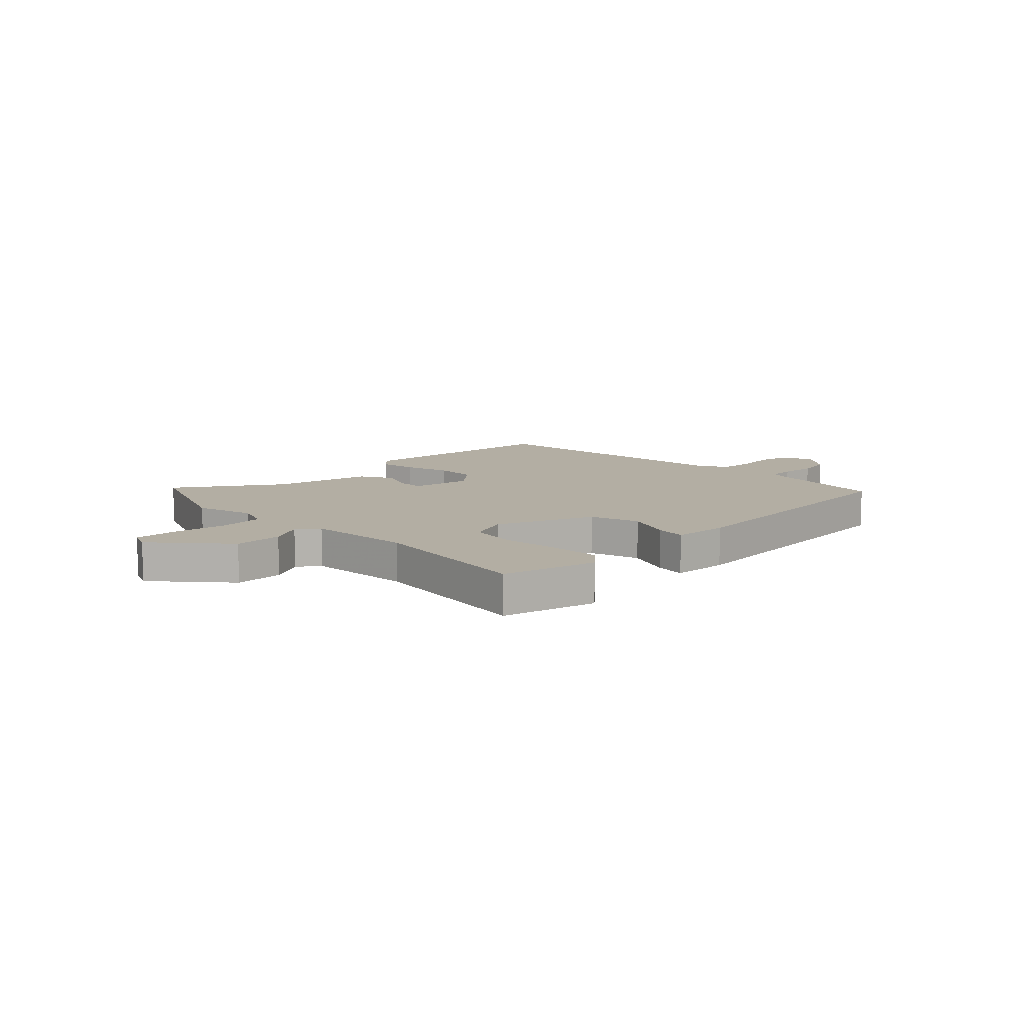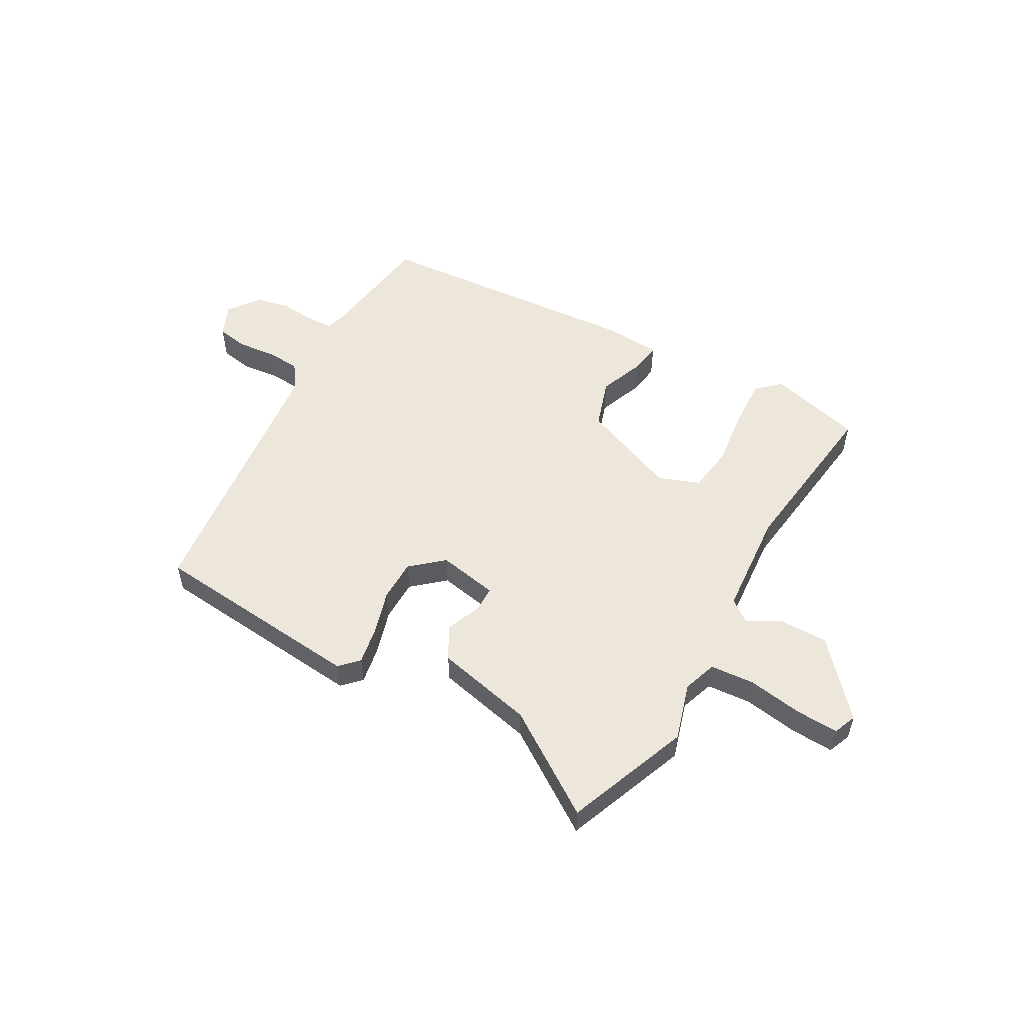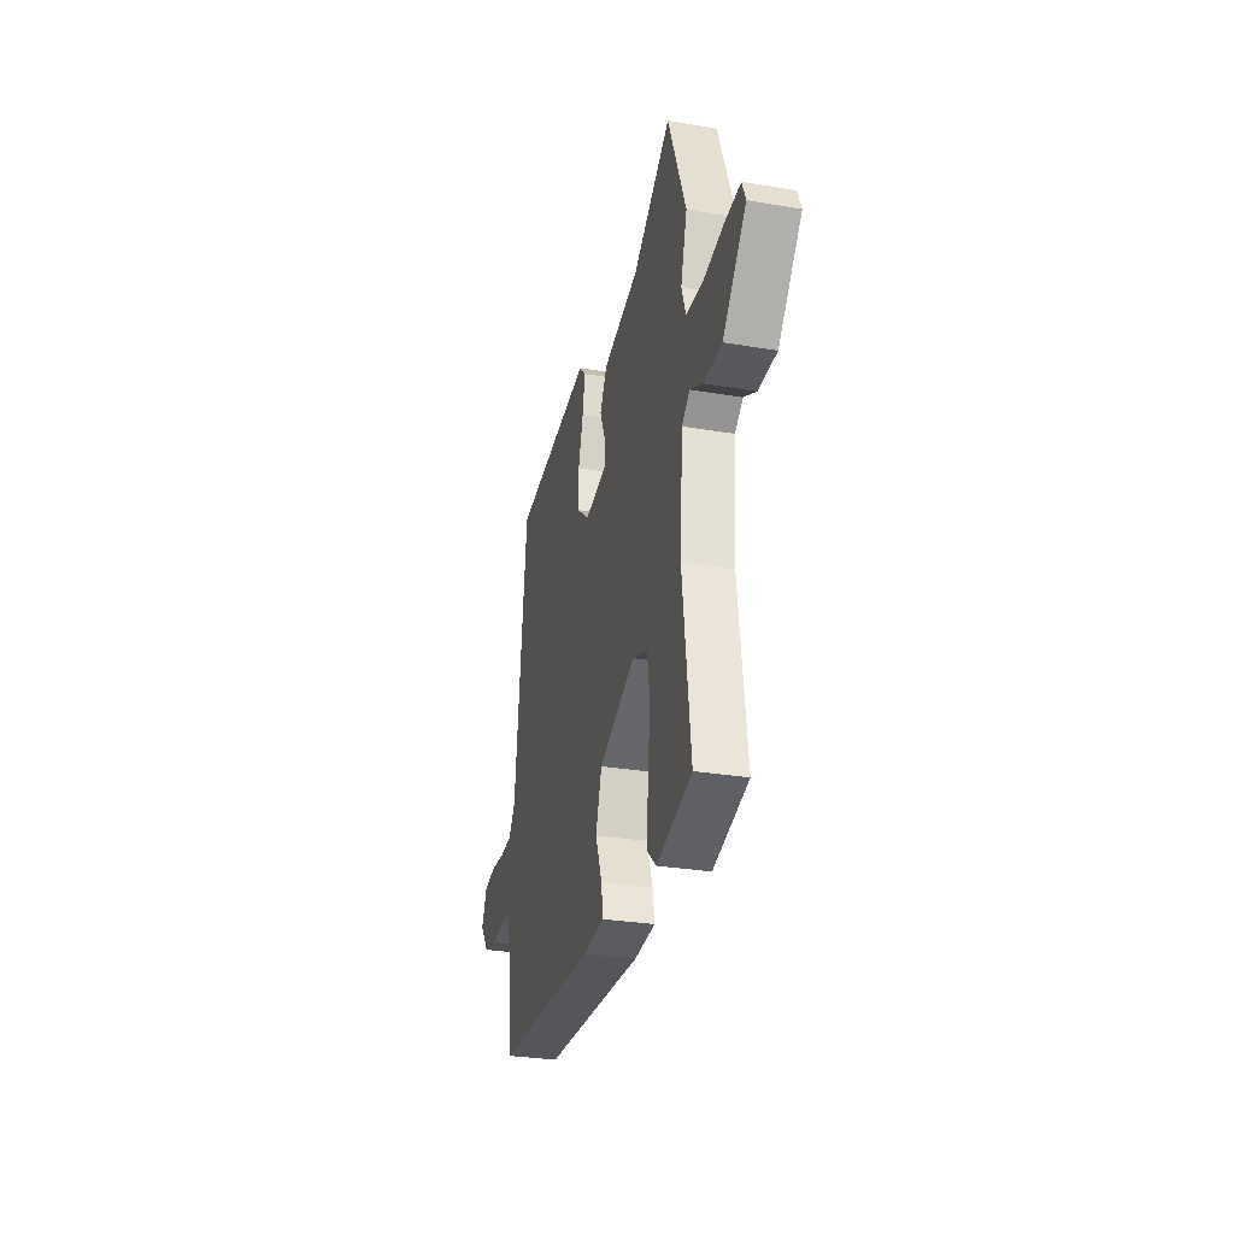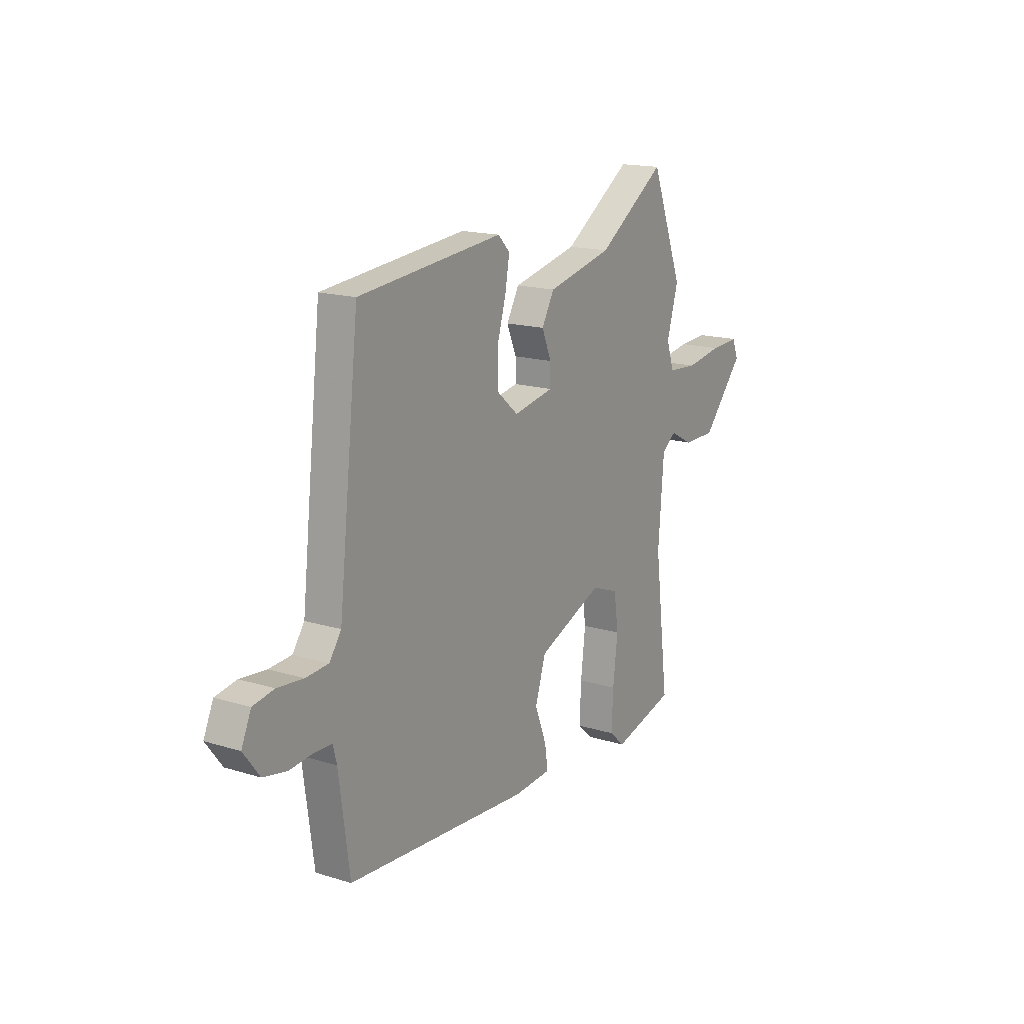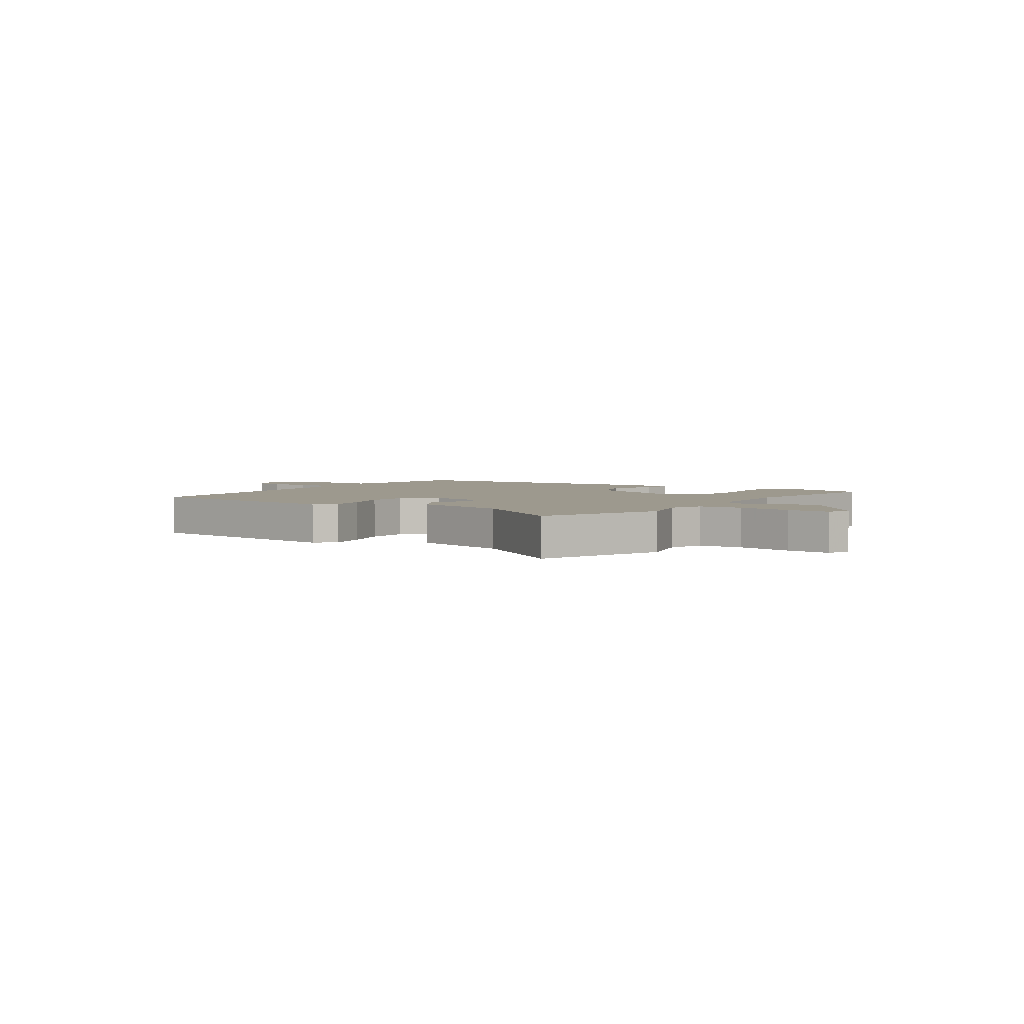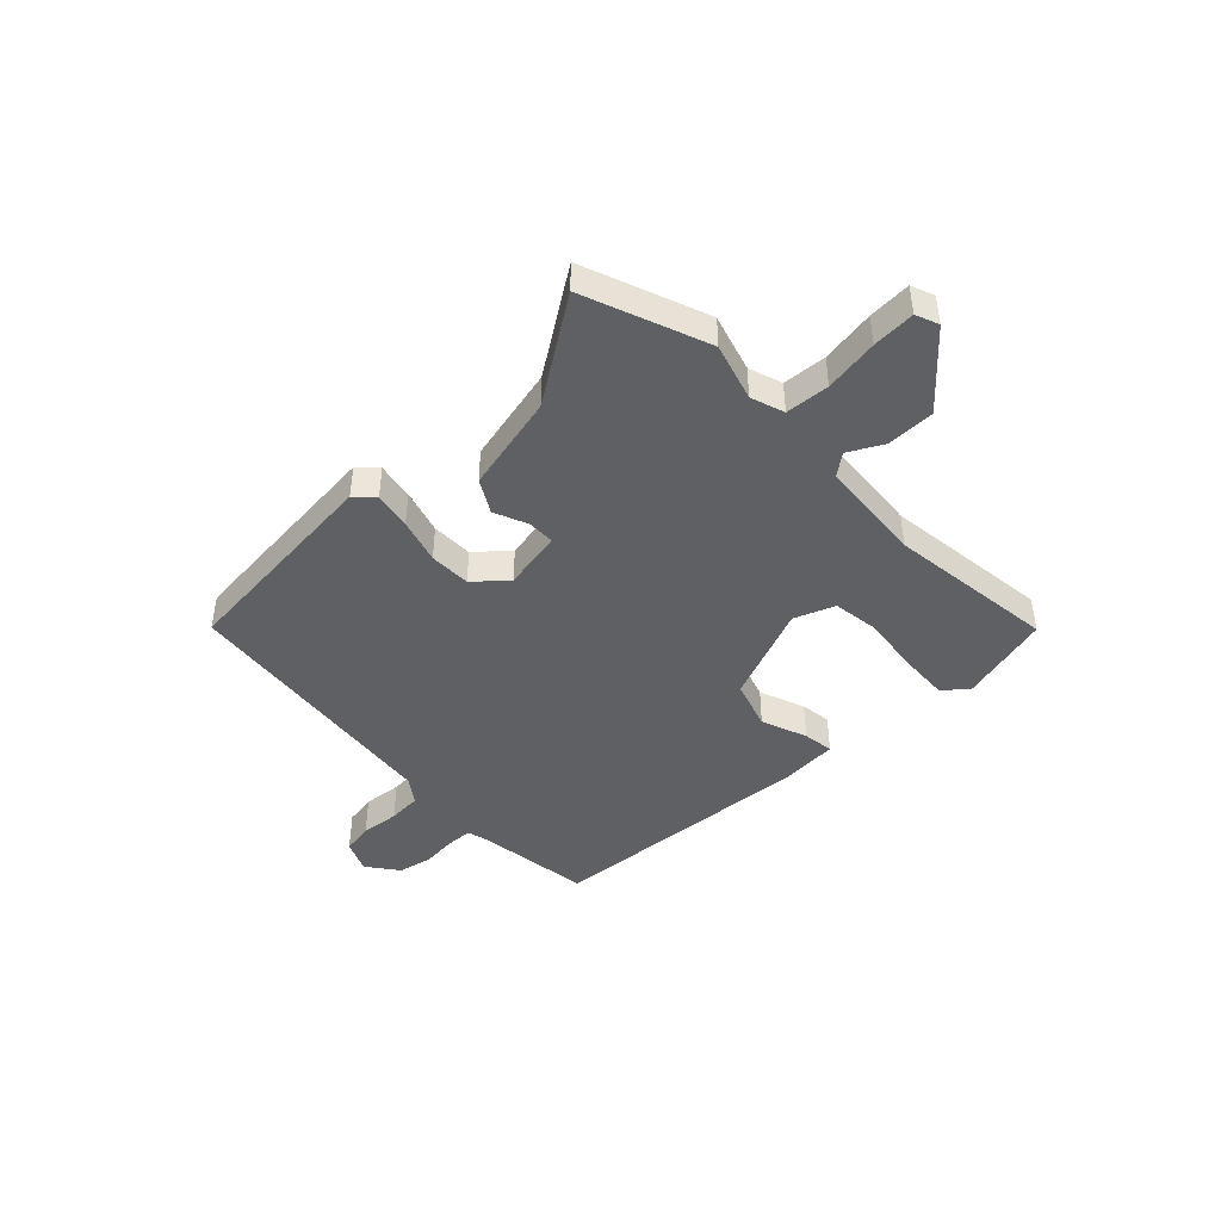
<metadata>
{"format":"obj","ext":"obj","renderer":"f3d","projection":"perspective","resolution":1024,"background":"white","views":[{"elev":10.9,"azim":135.5,"up":"+Y"},{"elev":53.4,"azim":29.3,"up":"+Y"},{"elev":-30.1,"azim":76.2,"up":"+Z"},{"elev":16.6,"azim":-58.0,"up":"+Z"},{"elev":3.4,"azim":34.9,"up":"+Y"},{"elev":-44.4,"azim":43.6,"up":"+Y"}]}
</metadata>
<code>
v -0.458 0.07 0.495
v -0.067 0.07 0.533
v -0.035 0.07 0.5
v -0.047 0.07 0.432
v -0.071 0.07 0.35
v -0.07 0.07 0.274
v -0.012 0.07 0.224
v 0.097 0.07 0.245
v 0.097 0.07 0.294
v 0.071 0.07 0.356
v 0.105 0.07 0.416
v 0.283 0.07 0.457
v 0.468 0.07 0.582
v 0.555 0.07 0.357
v 0.524 0.07 0.252
v 0.545 0.07 0.191
v 0.625 0.07 0.185
v 0.724 0.07 0.201
v 0.802 0.07 0.205
v 0.819 0.07 0.163
v 0.706 0.07 0.034
v 0.618 0.07 0.034
v 0.556 0.07 0.067
v 0.517 0.07 0.037
v 0.502 0.07 -0.155
v 0.541 0.07 -0.463
v 0.371 0.07 -0.508
v 0.329 0.07 -0.47
v 0.333 0.07 -0.379
v 0.346 0.07 -0.273
v 0.334 0.07 -0.188
v 0.26 0.07 -0.16
v 0.083 0.07 -0.232
v 0.054 0.07 -0.322
v 0.086 0.07 -0.405
v 0.094 0.07 -0.461
v -0.008 0.07 -0.468
v -0.504 0.07 -0.432
v -0.533 0.07 -0.221
v -0.543 0.07 -0.182
v -0.59 0.07 -0.18
v -0.654 0.07 -0.186
v -0.717 0.07 -0.173
v -0.76 0.07 -0.116
v -0.734 0.07 -0.057
v -0.677 0.07 -0.047
v -0.607 0.07 -0.054
v -0.546 0.07 -0.05
v -0.514 0.07 -0.005
v -0.458 0 0.495
v -0.067 0 0.533
v -0.035 0 0.5
v -0.047 0 0.432
v -0.071 0 0.35
v -0.07 0 0.274
v -0.012 0 0.224
v 0.097 0 0.245
v 0.097 0 0.294
v 0.071 0 0.356
v 0.105 0 0.416
v 0.283 0 0.457
v 0.468 0 0.582
v 0.555 0 0.357
v 0.524 0 0.252
v 0.545 0 0.191
v 0.625 0 0.185
v 0.724 0 0.201
v 0.802 0 0.205
v 0.819 0 0.163
v 0.706 0 0.034
v 0.618 0 0.034
v 0.556 0 0.067
v 0.517 0 0.037
v 0.502 0 -0.155
v 0.541 0 -0.463
v 0.371 0 -0.508
v 0.329 0 -0.47
v 0.333 0 -0.379
v 0.346 0 -0.273
v 0.334 0 -0.188
v 0.26 0 -0.16
v 0.083 0 -0.232
v 0.054 0 -0.322
v 0.086 0 -0.405
v 0.094 0 -0.461
v -0.008 0 -0.468
v -0.504 0 -0.432
v -0.533 0 -0.221
v -0.543 0 -0.182
v -0.59 0 -0.18
v -0.654 0 -0.186
v -0.717 0 -0.173
v -0.76 0 -0.116
v -0.734 0 -0.057
v -0.677 0 -0.047
v -0.607 0 -0.054
v -0.546 0 -0.05
v -0.514 0 -0.005
f 45 46 47
f 44 45 47
f 43 44 47
f 42 43 47
f 41 42 47
f 40 41 47 48
f 39 40 48 49
f 39 49 1
f 38 39 1
f 37 38 1
f 36 37 1
f 35 36 1
f 34 35 1
f 28 29 30
f 27 28 30
f 26 27 30
f 25 26 30
f 24 25 30 31
f 21 22 23
f 20 21 23
f 19 20 23
f 18 19 23
f 17 18 23
f 16 17 23 24
f 24 31 32
f 16 24 32
f 15 16 32
f 15 32 33
f 14 15 33
f 13 14 33
f 12 13 33
f 3 4 5
f 2 3 5
f 1 2 5
f 1 5 6
f 34 1 6 7
f 9 10 11 12
f 8 9 12
f 8 12 33 34
f 7 8 34
f 96 95 94
f 96 94 93
f 96 93 92
f 96 92 91
f 96 91 90
f 97 96 90 89
f 98 97 89 88
f 50 98 88
f 50 88 87
f 50 87 86
f 50 86 85
f 50 85 84
f 50 84 83
f 79 78 77
f 79 77 76
f 79 76 75
f 79 75 74
f 80 79 74 73
f 72 71 70
f 72 70 69
f 72 69 68
f 72 68 67
f 72 67 66
f 73 72 66 65
f 81 80 73
f 81 73 65
f 81 65 64
f 82 81 64
f 82 64 63
f 82 63 62
f 82 62 61
f 54 53 52
f 54 52 51
f 54 51 50
f 55 54 50
f 56 55 50 83
f 61 60 59 58
f 61 58 57
f 83 82 61 57
f 83 57 56
f 1 50 51 2
f 2 51 52 3
f 3 52 53 4
f 4 53 54 5
f 5 54 55 6
f 6 55 56 7
f 7 56 57 8
f 8 57 58 9
f 9 58 59 10
f 10 59 60 11
f 11 60 61 12
f 12 61 62 13
f 13 62 63 14
f 14 63 64 15
f 15 64 65 16
f 16 65 66 17
f 17 66 67 18
f 18 67 68 19
f 19 68 69 20
f 20 69 70 21
f 21 70 71 22
f 22 71 72 23
f 23 72 73 24
f 24 73 74 25
f 25 74 75 26
f 26 75 76 27
f 27 76 77 28
f 28 77 78 29
f 29 78 79 30
f 30 79 80 31
f 31 80 81 32
f 32 81 82 33
f 33 82 83 34
f 34 83 84 35
f 35 84 85 36
f 36 85 86 37
f 37 86 87 38
f 38 87 88 39
f 39 88 89 40
f 40 89 90 41
f 41 90 91 42
f 42 91 92 43
f 43 92 93 44
f 44 93 94 45
f 45 94 95 46
f 46 95 96 47
f 47 96 97 48
f 48 97 98 49
f 49 98 50 1

</code>
